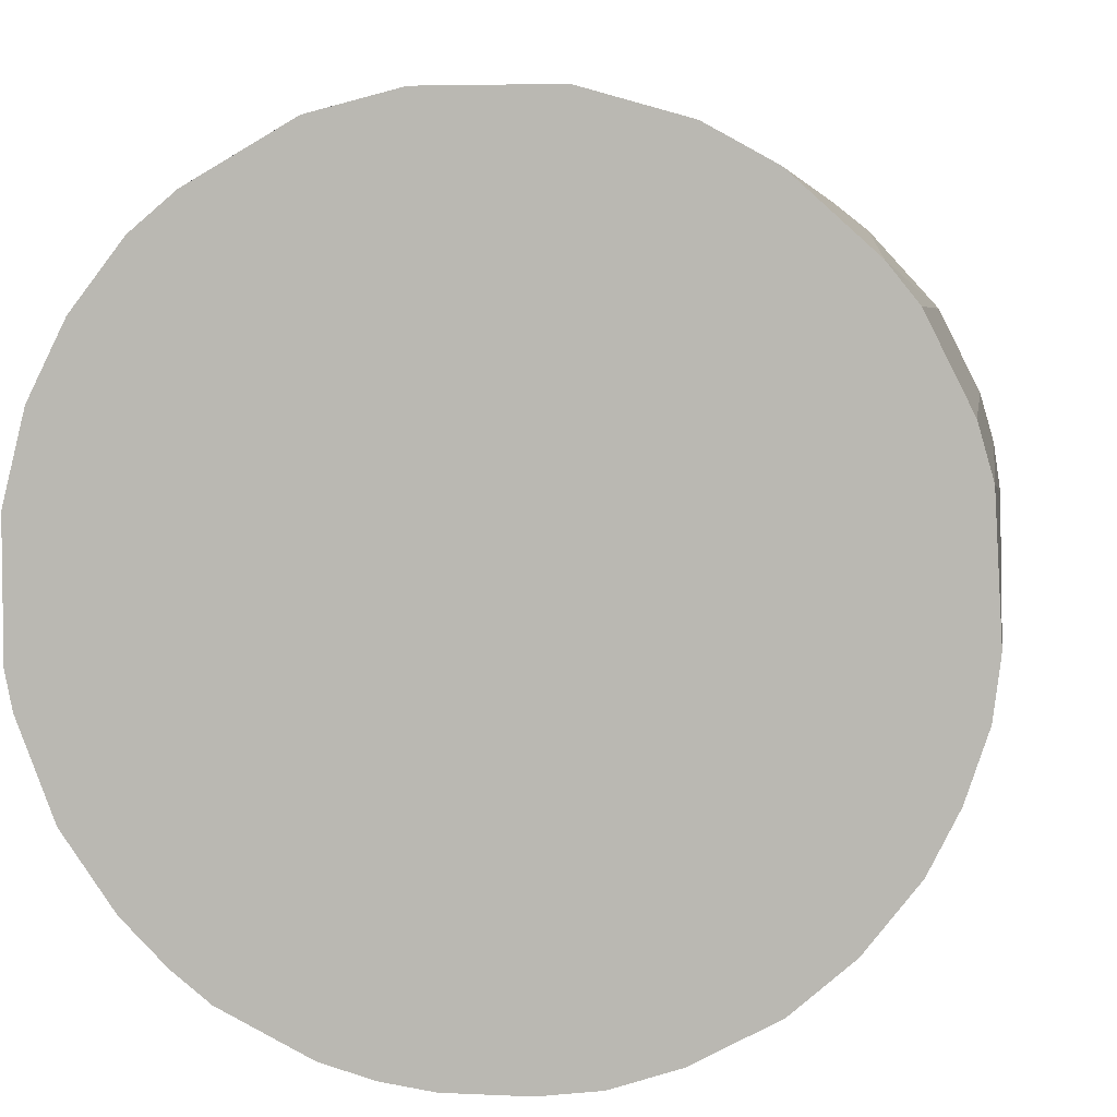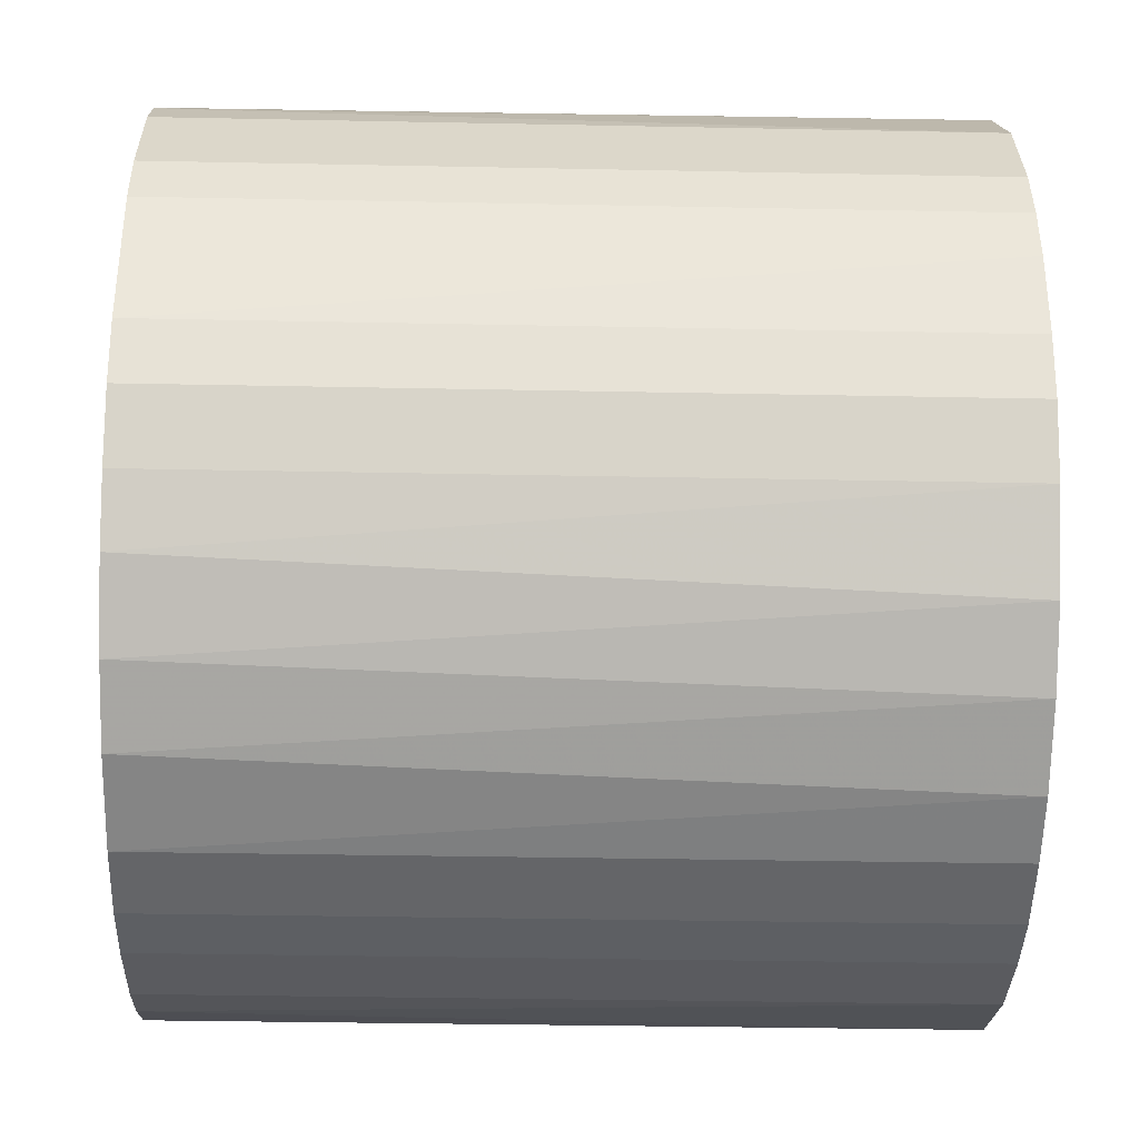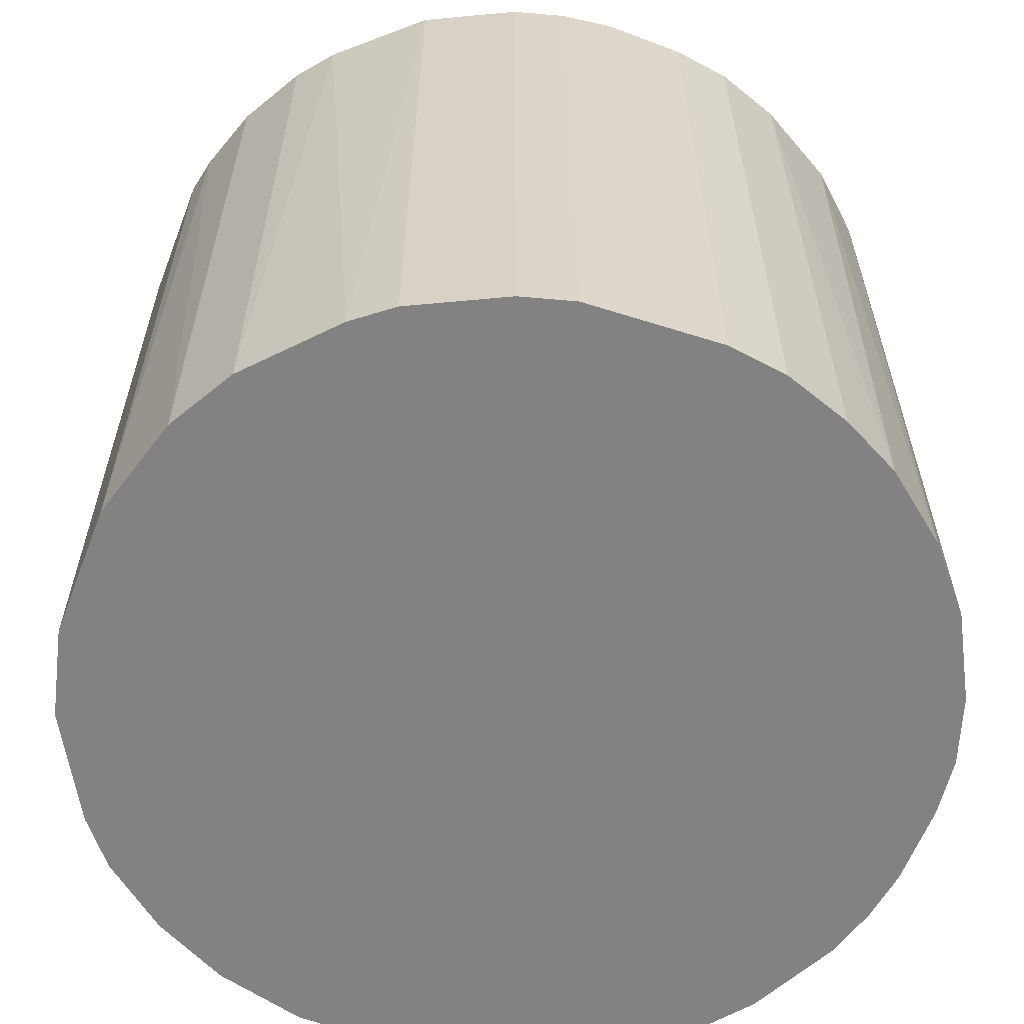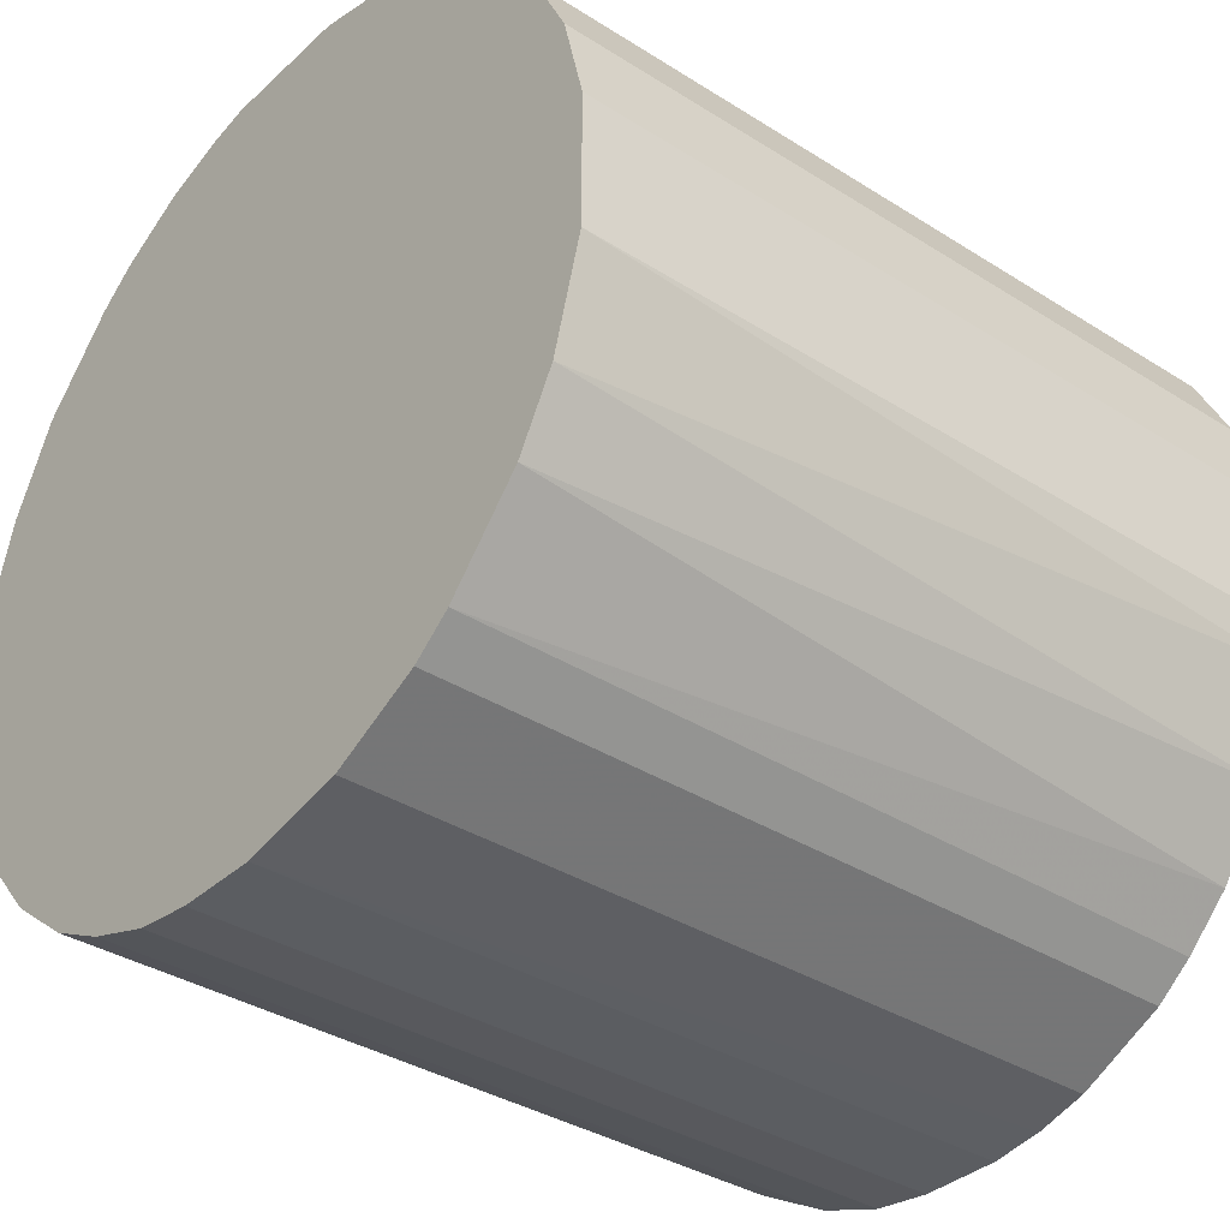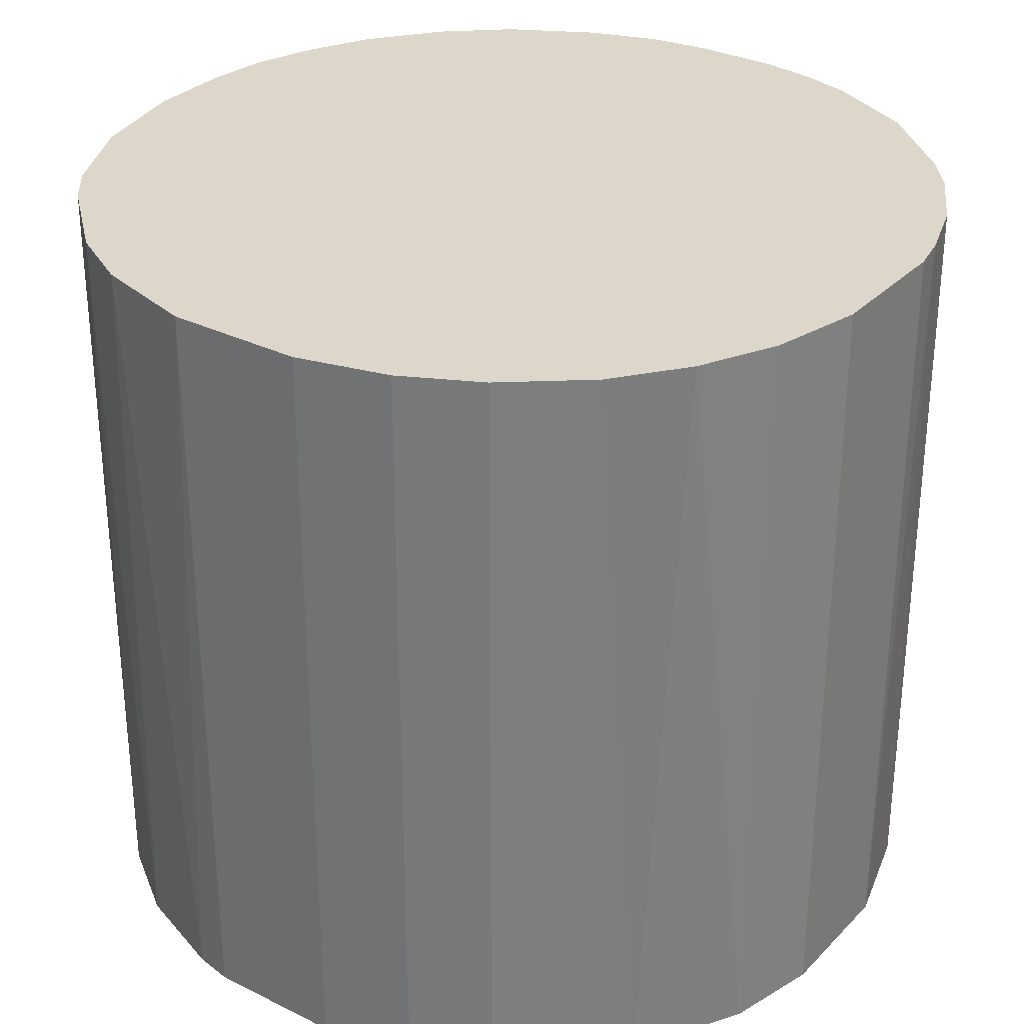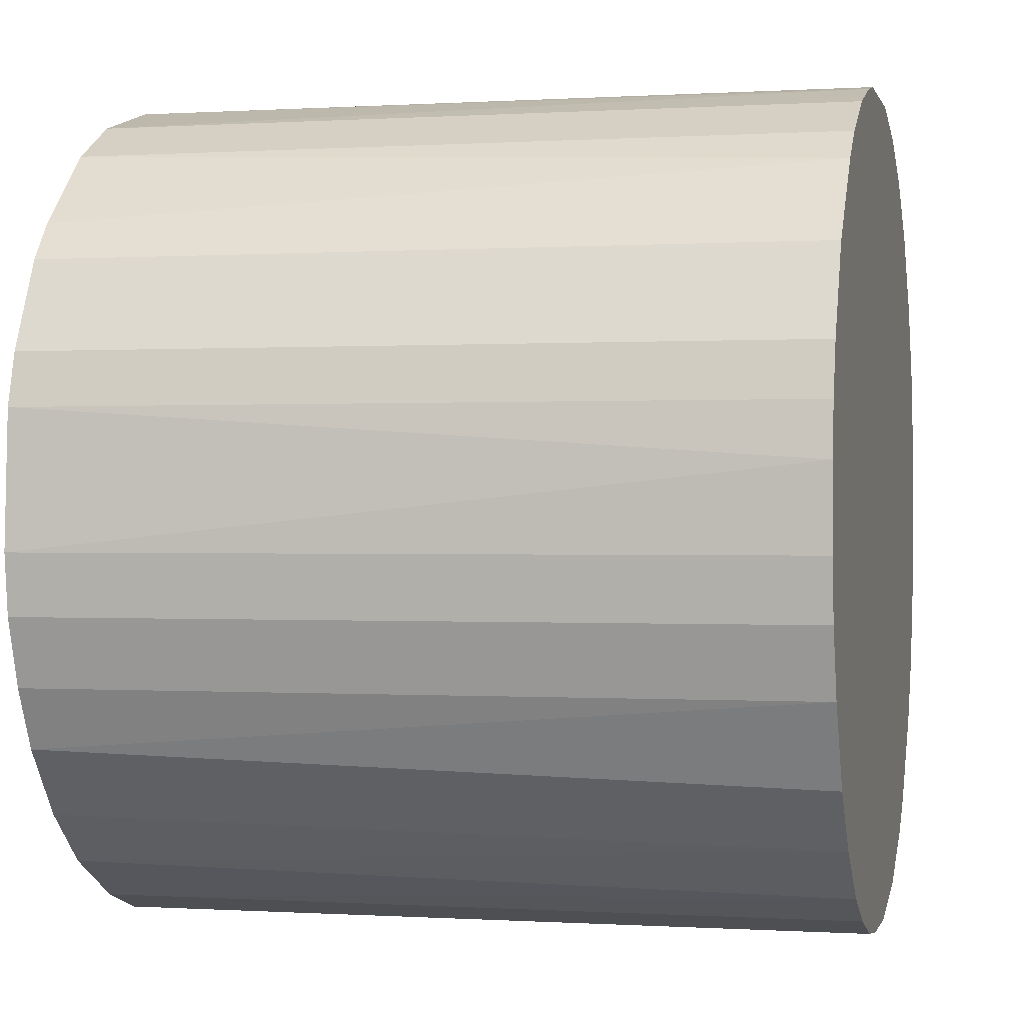
<metadata>
{"format":"obj","ext":"obj","renderer":"f3d","projection":"perspective","resolution":1024,"background":"white","views":[{"elev":4.9,"azim":-171.4,"up":"+Y"},{"elev":-33.1,"azim":-91.6,"up":"+Y"},{"elev":-60.8,"azim":-111.1,"up":"+Z"},{"elev":-35.7,"azim":50.1,"up":"+Y"},{"elev":30.8,"azim":125.5,"up":"+Z"},{"elev":0.0,"azim":-76.6,"up":"+Y"}]}
</metadata>
<code>
o convex_0
v 0.01777 -0.00292 0.01624
v -0.01789 -0.001646 -0.01624
v -0.01789 -0.001646 0.01624
v 0.002804 0.01777 -0.01624
v 0.006309 -0.01693 -0.01624
v -0.004512 0.01745 0.01624
v -0.004194 -0.01756 0.01624
v 0.01682 0.006626 -0.01624
v 0.01268 0.01299 0.01624
v -0.01375 0.01172 -0.01624
v -0.01056 -0.0147 -0.01624
v 0.01013 -0.01502 0.01624
v 0.01586 -0.008652 -0.01624
v -0.01502 0.01013 0.01624
v -0.0147 -0.01056 0.01624
v -0.007381 0.01649 -0.01624
v 0.01108 0.01427 -0.01624
v 0.006626 0.01682 0.01624
v -0.004194 -0.01756 -0.01624
v 0.01682 0.006626 0.01624
v -0.01757 0.004078 -0.01624
v -0.01661 -0.00706 -0.01624
v 0.001851 -0.01789 0.01624
v 0.01777 -0.00292 -0.01624
v -0.01024 0.0149 0.01624
v 0.0149 -0.01024 0.01624
v 0.01172 -0.01375 -0.01624
v -0.009608 -0.01534 0.01624
v -0.01757 0.004078 0.01624
v 0.01777 0.002804 -0.01624
v 0.01522 0.00981 -0.01624
v 0.002804 0.01777 0.01624
v -0.00292 0.01777 -0.01624
v 0.001851 -0.01789 -0.01624
v -0.01311 -0.01247 -0.01624
v -0.01757 -0.004194 0.01624
v 0.006626 0.01682 -0.01624
v 0.01777 0.002804 0.01624
v -0.01693 0.006305 -0.01624
v 0.006309 -0.01693 0.01624
v 0.0165 -0.007378 0.01624
v -0.01024 0.0149 -0.01624
v 0.00981 0.01522 0.01624
v -0.00706 -0.01661 -0.01624
v 0.01522 0.00981 0.01624
v -0.01247 -0.01311 0.01624
v -0.00165 -0.01789 0.01624
v -0.01789 0.001851 0.01624
v -0.01661 -0.00706 0.01624
v -0.01534 -0.009608 -0.01624
v -0.01184 0.01363 0.01624
v 0.01299 0.01268 -0.01624
v -0.00292 0.01777 0.01624
v -0.007381 0.01649 0.01624
v -0.01502 0.01013 -0.01624
v -0.01693 0.006305 0.01624
v 0.01363 -0.01184 -0.01624
v 0.01172 -0.01375 0.01624
v 0.01013 -0.01502 -0.01624
v 0.01745 -0.004512 -0.01624
v -0.01757 -0.004194 -0.01624
v 0.004078 -0.01756 -0.01624
v -0.00706 -0.01661 0.01624
v -0.00165 -0.01789 -0.01624
f 34 47 64
f 2 4 5
f 3 1 6
f 1 3 7
f 5 4 8
f 6 1 9
f 4 2 10
f 2 5 11
f 1 7 12
f 5 8 13
f 3 6 14
f 7 3 15
f 4 10 16
f 8 4 17
f 6 9 18
f 11 5 19
f 9 1 20
f 10 2 21
f 2 11 22
f 12 7 23
f 13 8 24
f 14 6 25
f 1 12 26
f 5 13 27
f 7 15 28
f 3 14 29
f 8 20 30
f 1 24 30
f 24 8 30
f 8 17 31
f 20 8 31
f 18 4 32
f 6 18 32
f 4 16 33
f 16 6 33
f 32 4 33
f 19 5 34
f 22 11 35
f 3 2 36
f 15 3 36
f 17 4 37
f 4 18 37
f 20 1 38
f 1 30 38
f 30 20 38
f 10 21 39
f 21 29 39
f 5 12 40
f 12 23 40
f 1 26 41
f 26 13 41
f 16 10 42
f 25 16 42
f 9 17 43
f 18 9 43
f 17 37 43
f 37 18 43
f 19 7 44
f 11 19 44
f 28 11 44
f 9 20 45
f 20 31 45
f 28 15 46
f 11 28 46
f 35 11 46
f 15 35 46
f 7 19 47
f 23 7 47
f 34 23 47
f 2 3 48
f 21 2 48
f 3 29 48
f 29 21 48
f 15 36 49
f 36 22 49
f 22 35 50
f 35 15 50
f 15 49 50
f 49 22 50
f 10 14 51
f 14 25 51
f 42 10 51
f 25 42 51
f 17 9 52
f 31 17 52
f 9 45 52
f 45 31 52
f 6 32 53
f 33 6 53
f 32 33 53
f 6 16 54
f 25 6 54
f 16 25 54
f 14 10 55
f 10 39 55
f 39 14 55
f 29 14 56
f 14 39 56
f 39 29 56
f 13 26 57
f 27 13 57
f 27 57 58
f 26 12 58
f 12 27 58
f 57 26 58
f 12 5 59
f 5 27 59
f 27 12 59
f 24 1 60
f 13 24 60
f 1 41 60
f 41 13 60
f 2 22 61
f 36 2 61
f 22 36 61
f 34 5 62
f 23 34 62
f 5 40 62
f 40 23 62
f 7 28 63
f 44 7 63
f 28 44 63
f 19 34 64
f 47 19 64

</code>
